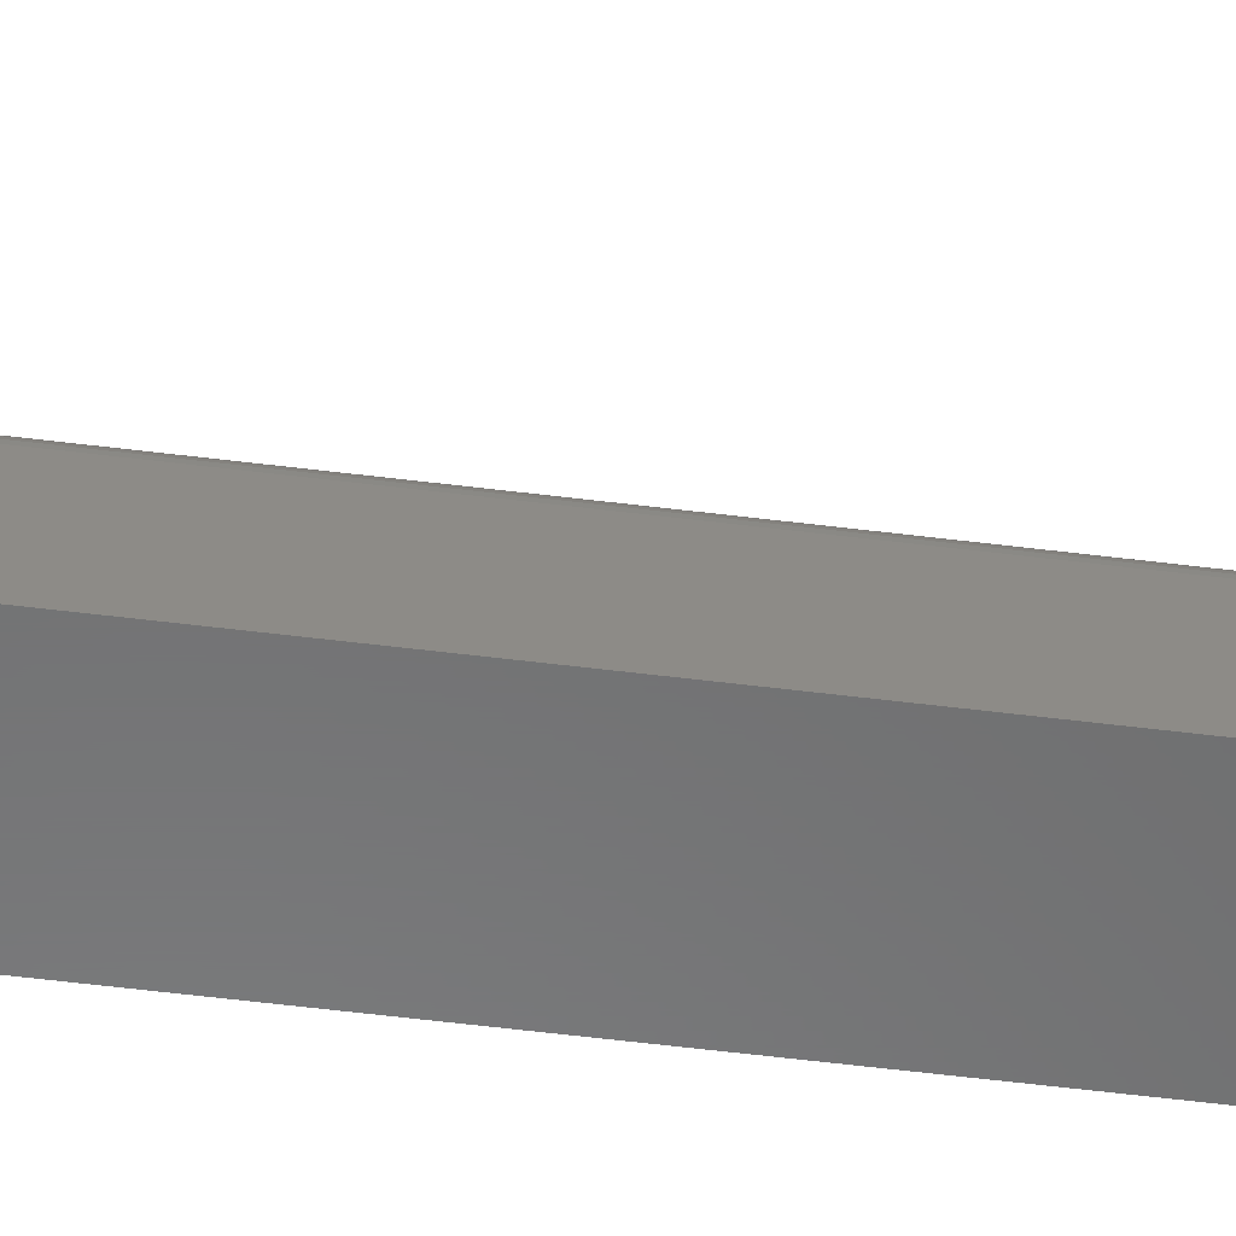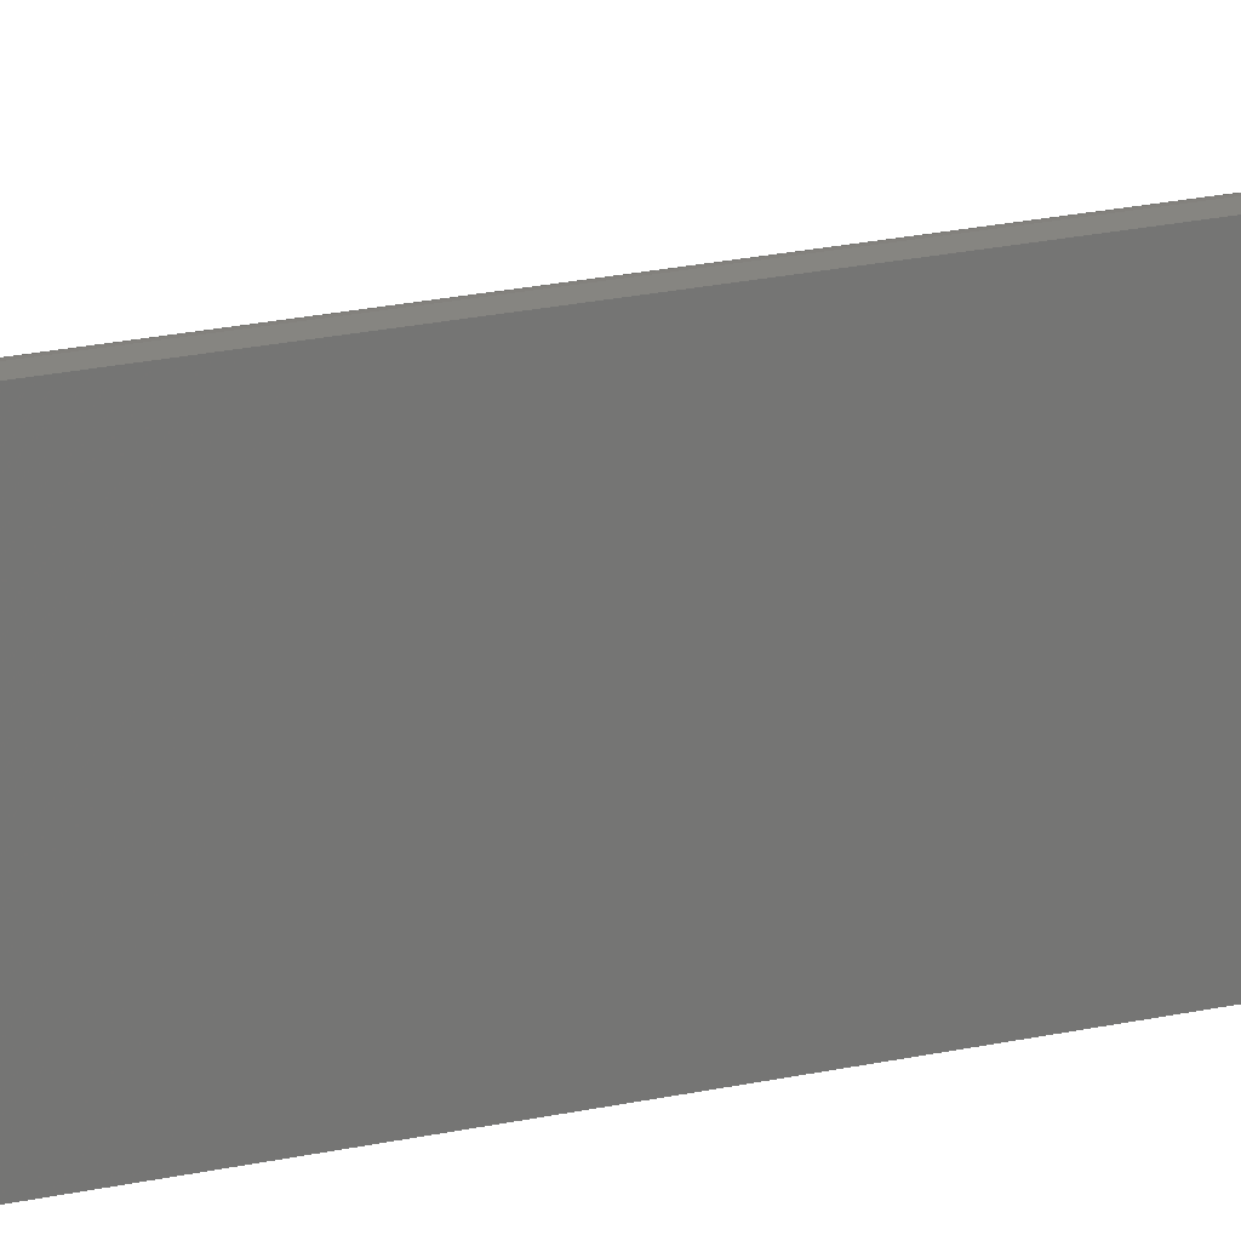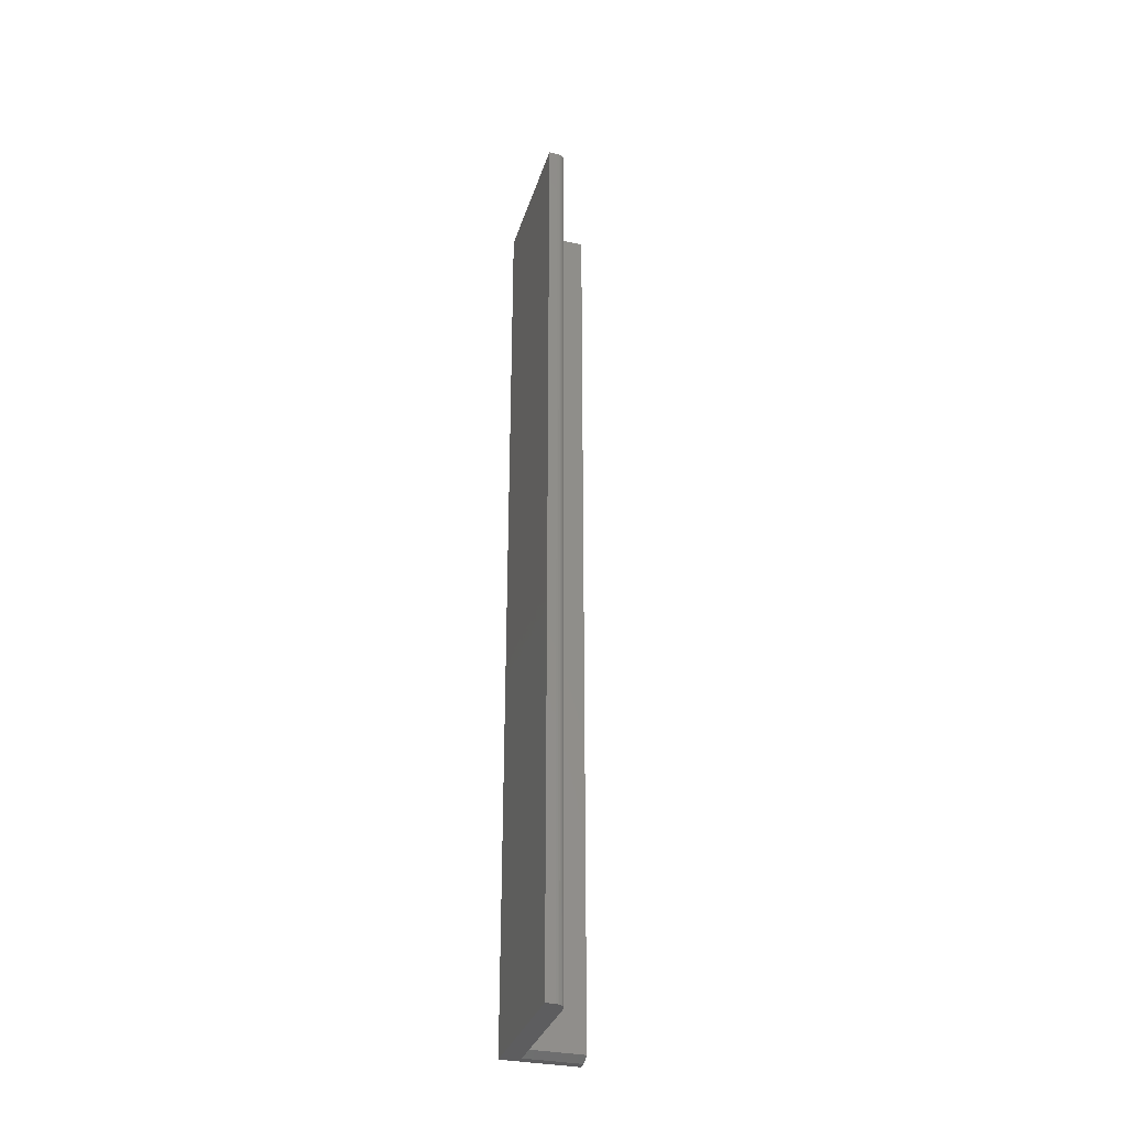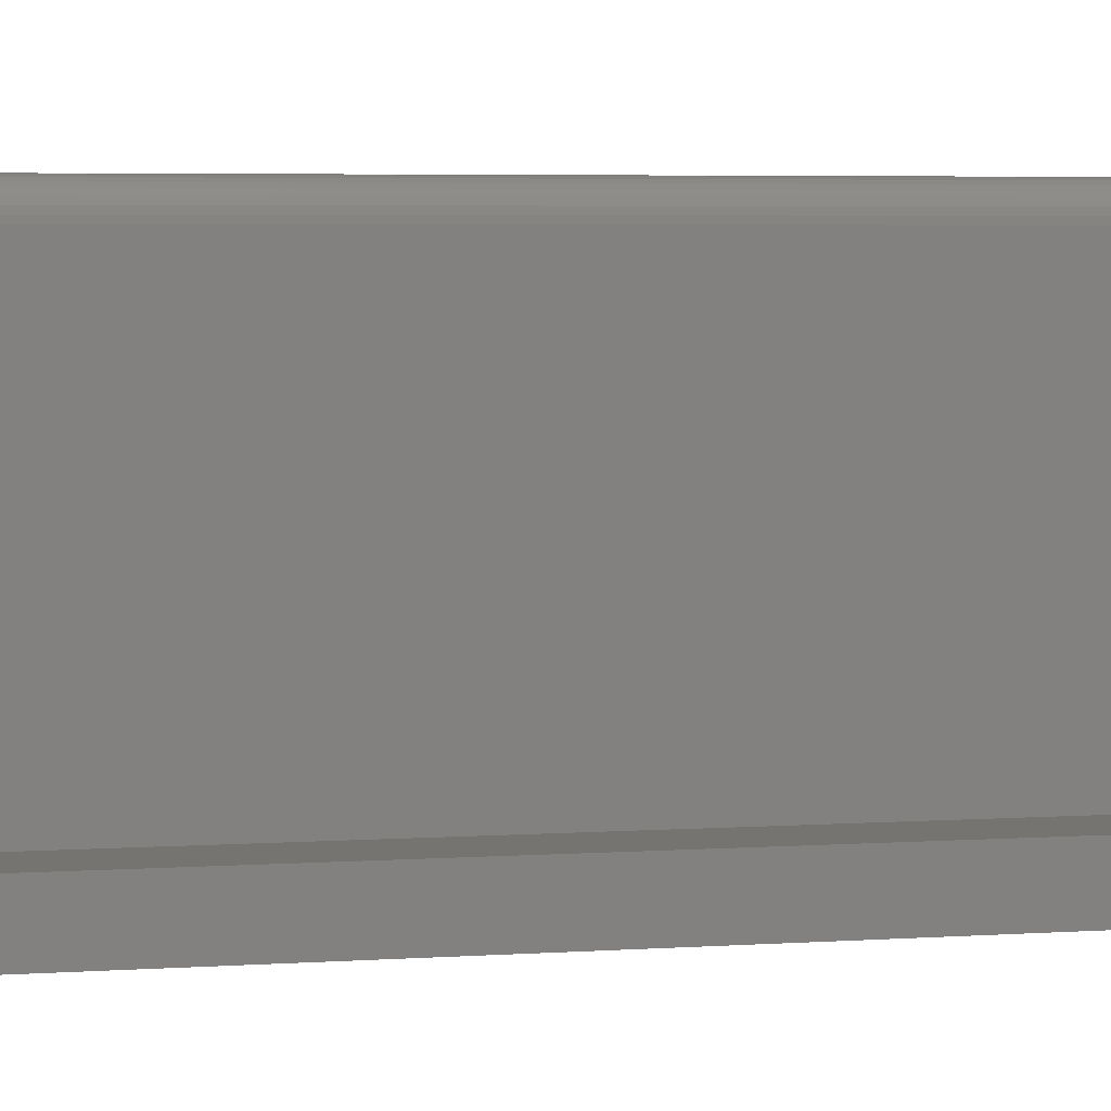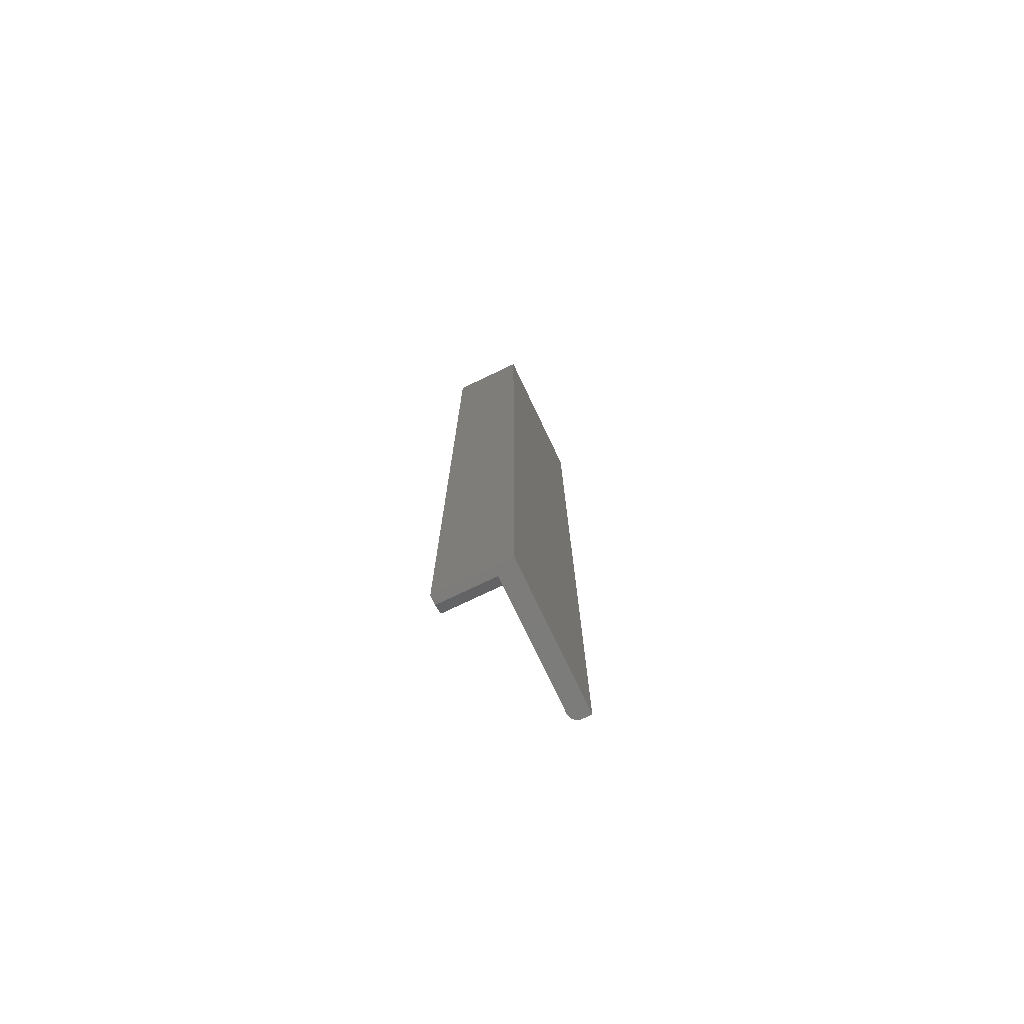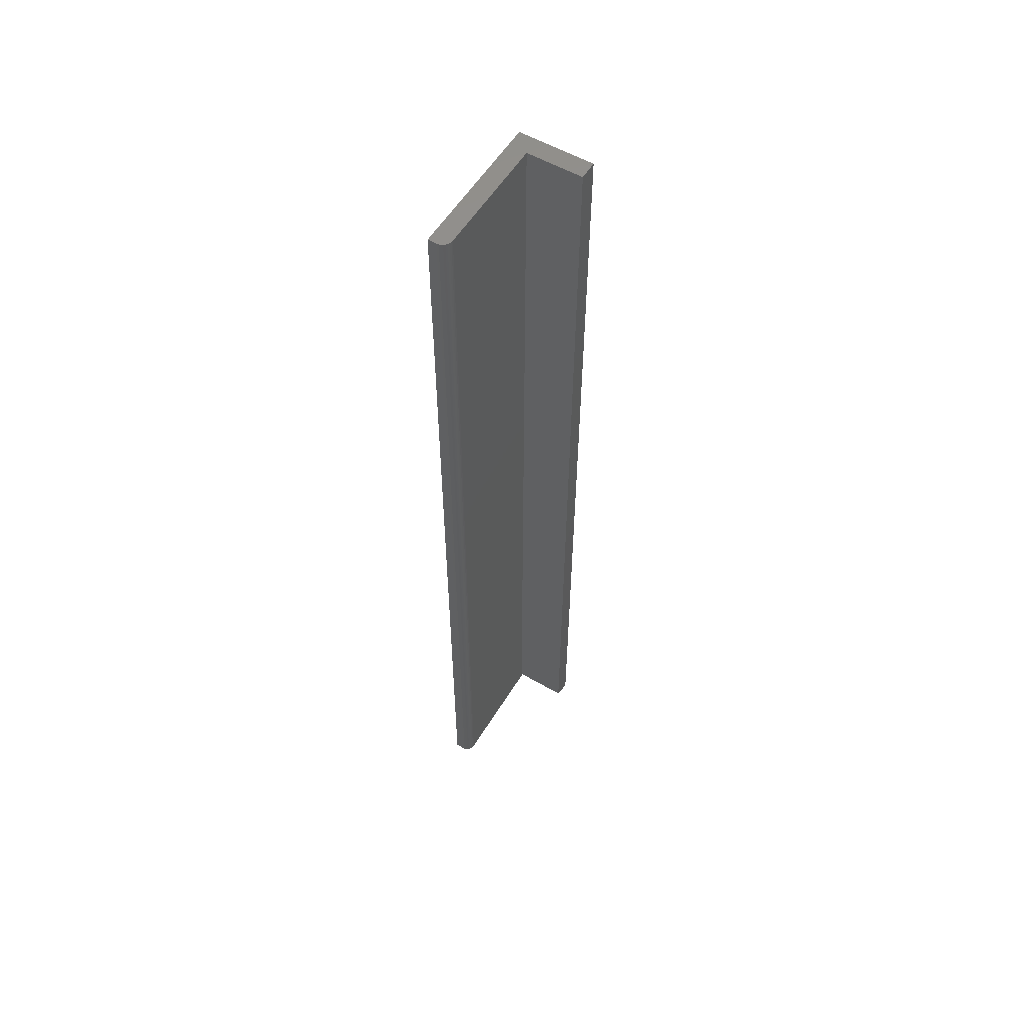
<metadata>
{"format":"stl","ext":"stl","renderer":"f3d","projection":"perspective","resolution":1024,"background":"white","views":[{"elev":-56.9,"azim":82.6,"up":"+Z"},{"elev":21.5,"azim":-111.6,"up":"+Z"},{"elev":-32.8,"azim":-16.3,"up":"+Y"},{"elev":1.9,"azim":61.6,"up":"+Z"},{"elev":-75.8,"azim":-154.5,"up":"+Y"},{"elev":56.2,"azim":31.2,"up":"+Y"}]}
</metadata>
<code>
# stl→obj: 30 verts, 56 faces
v 0.01398 0.75 0.2344
v 1.435e-17 0.75 0.2344
v 0.01398 -0.75 0.2344
v 1.435e-17 -0.75 0.2344
v 0.02266 -0.75 0.2317
v 0.01703 -0.75 0.2341
v 0.01996 -0.75 0.2332
v 0.02697 -0.75 0.2274
v 0.02503 -0.75 0.2298
v 0 -0.75 0
v 0.02961 -0.75 0.2188
v 0.02931 -0.75 0.2218
v 0.02842 -0.75 0.2247
v 0.1184 -0.75 -7.251e-18
v 0.1184 -0.75 0.01398
v 0.02961 -0.75 0.01398
v 0.02961 0.75 0.02961
v 0.02961 0.75 0.2188
v 0.02961 -0.7422 0.02961
v 0.01703 0.75 0.2341
v 0.02266 0.75 0.2317
v 0.01996 0.75 0.2332
v 0.02503 0.75 0.2298
v 0.02697 0.75 0.2274
v 0.02842 0.75 0.2247
v 0.02931 0.75 0.2218
v 0 0.75 0
v 0.1184 0.75 0.02961
v 0.1184 0.75 -7.251e-18
v 0.1184 -0.7422 0.02961
f 1 2 3
f 3 2 4
f 3 5 6
f 5 7 6
f 8 9 5
f 4 10 11
f 4 11 12
f 4 12 13
f 4 13 8
f 4 8 5
f 4 5 3
f 14 15 10
f 10 15 16
f 10 16 11
f 17 18 19
f 19 18 11
f 19 11 16
f 20 21 1
f 20 22 21
f 21 23 24
f 2 1 21
f 2 21 24
f 2 24 25
f 2 25 26
f 2 26 18
f 2 18 27
f 18 17 27
f 27 17 28
f 27 28 29
f 1 3 20
f 20 3 6
f 20 6 22
f 22 6 7
f 22 7 21
f 21 7 5
f 21 5 23
f 23 5 9
f 23 9 24
f 24 9 8
f 24 8 25
f 25 8 13
f 25 13 26
f 26 13 12
f 26 12 18
f 18 12 11
f 28 17 30
f 30 17 19
f 29 28 14
f 14 28 30
f 14 30 15
f 2 27 4
f 4 27 10
f 16 15 19
f 19 15 30
f 27 29 10
f 10 29 14

</code>
